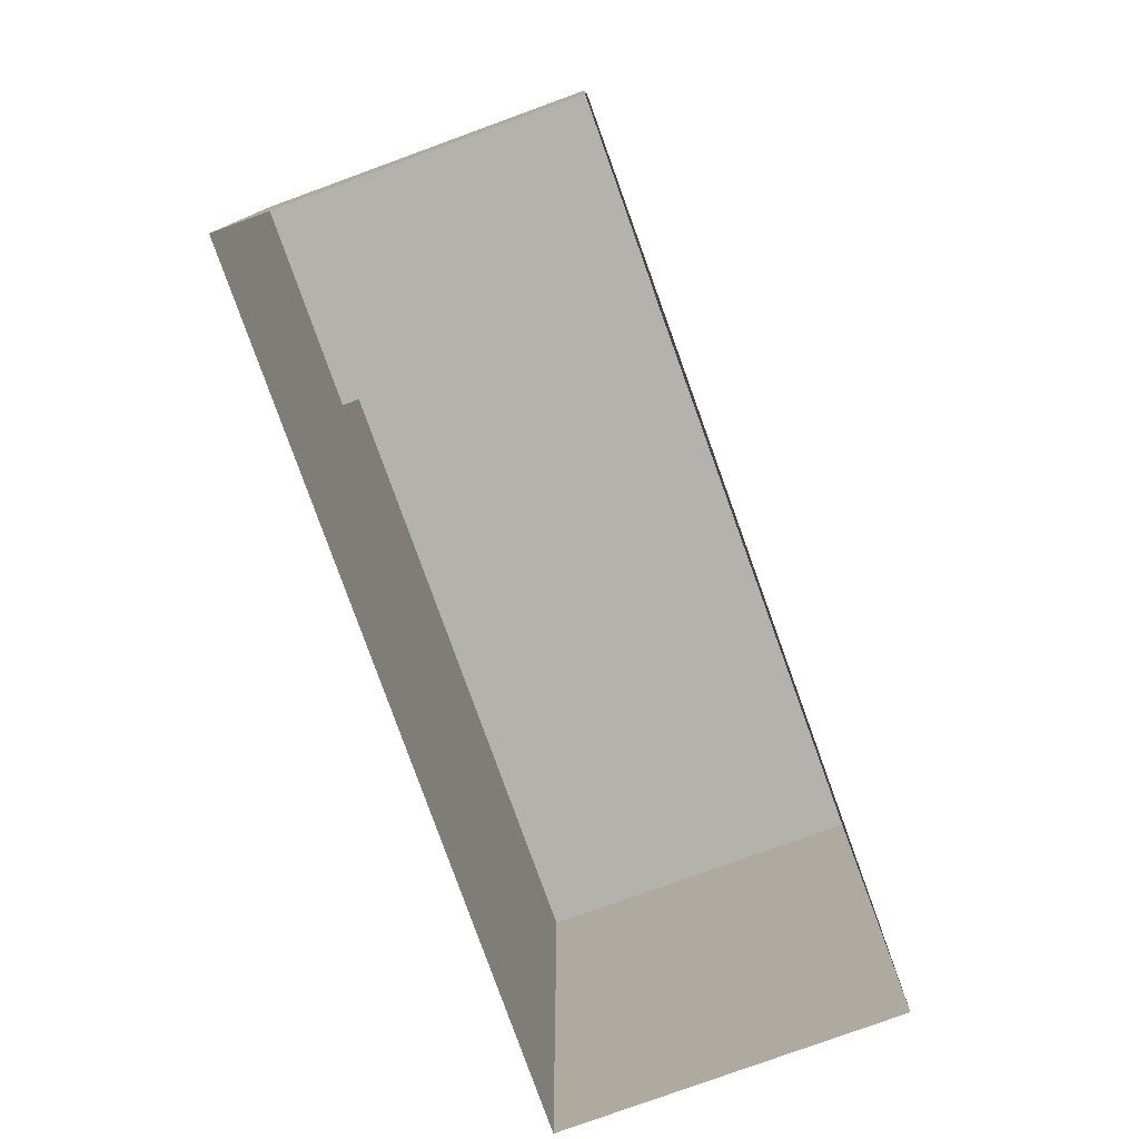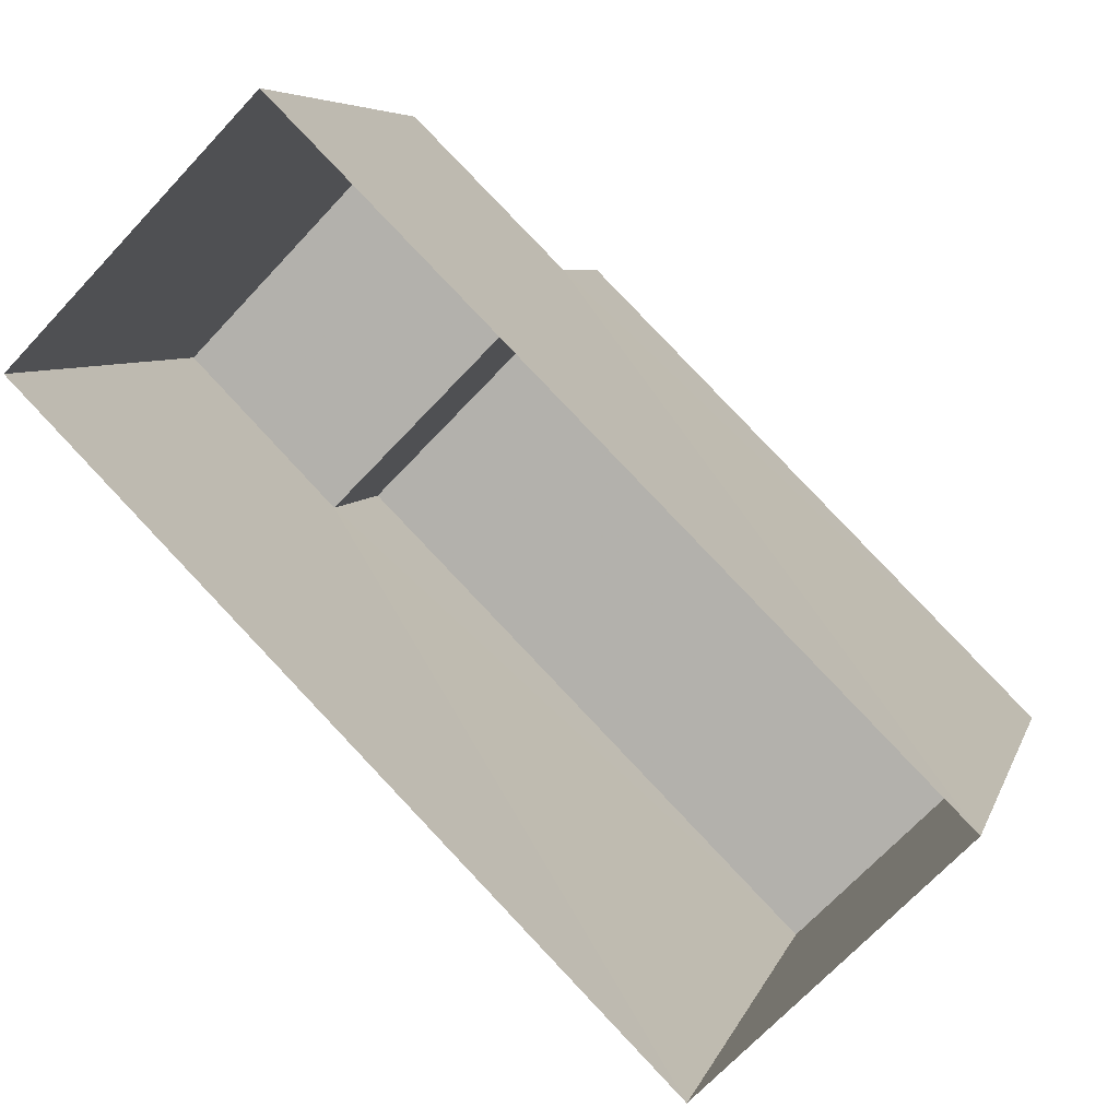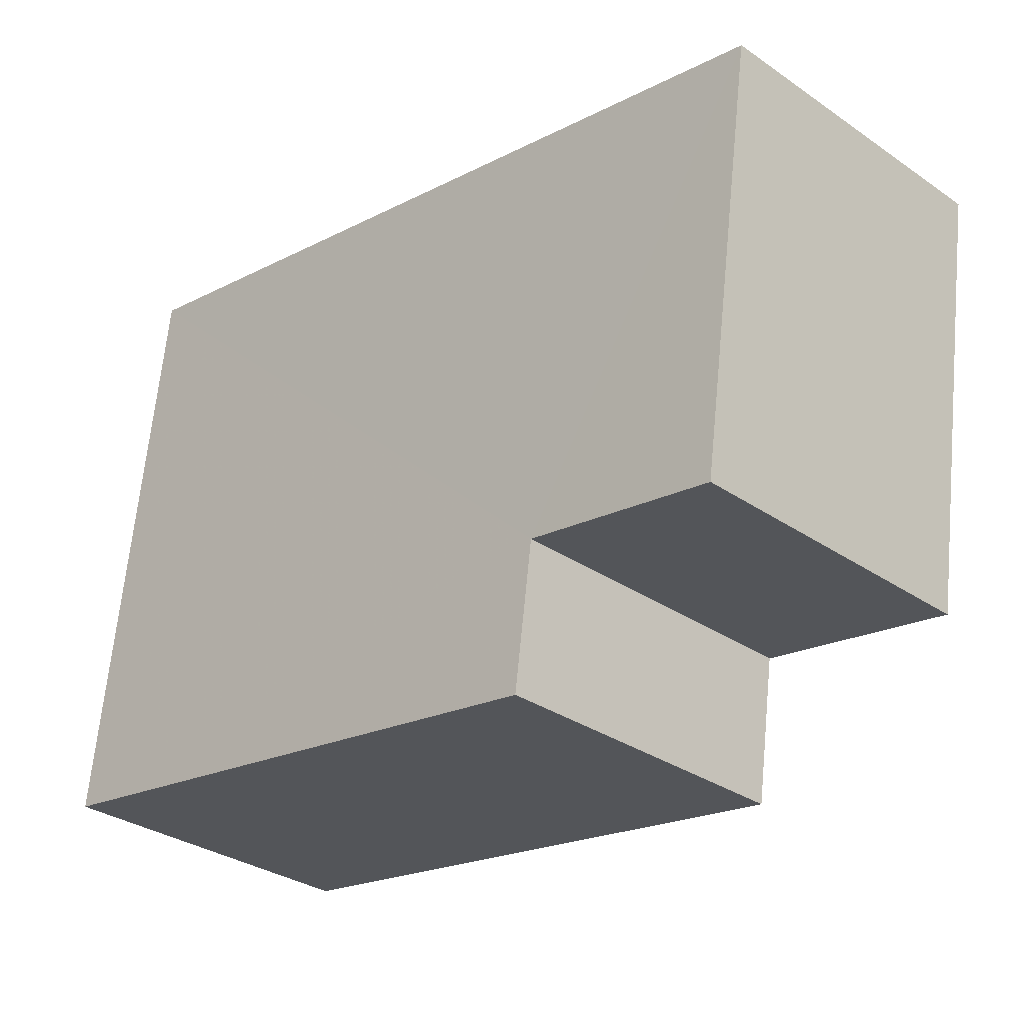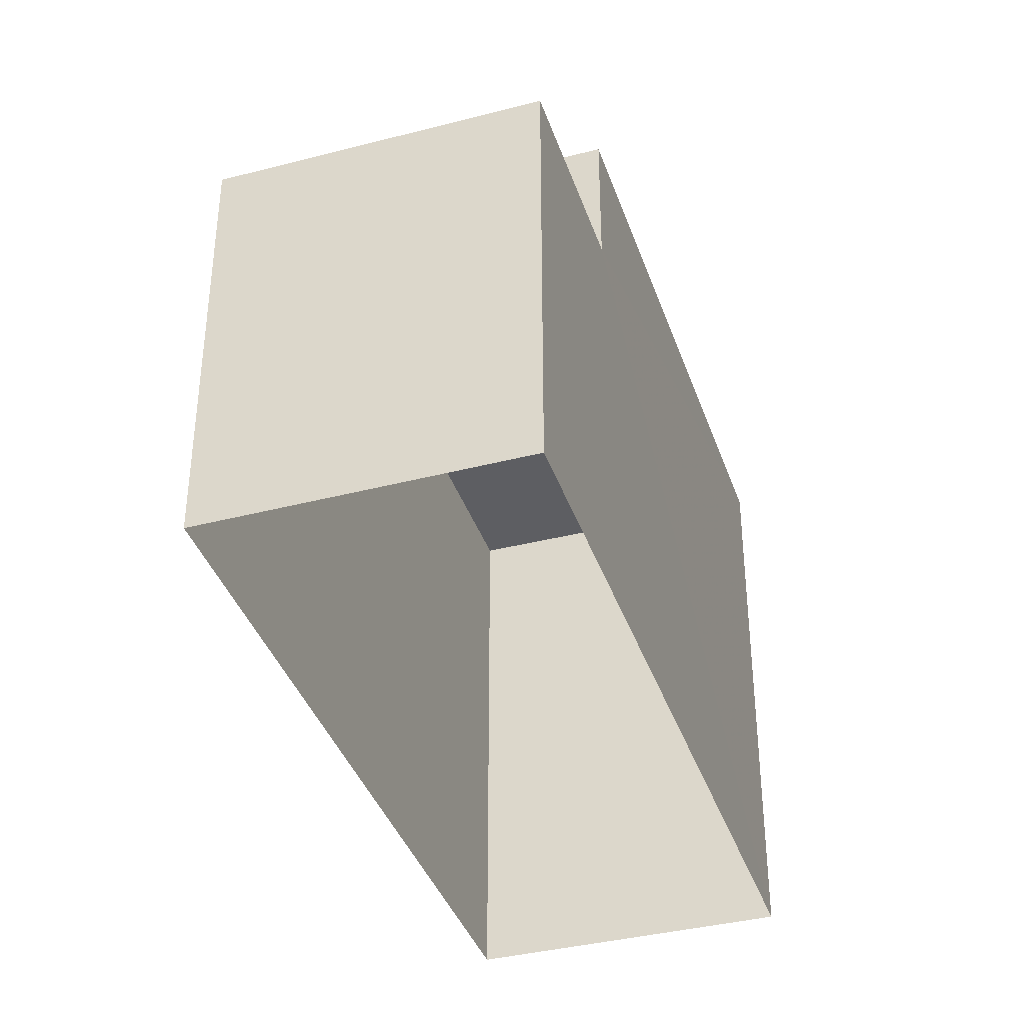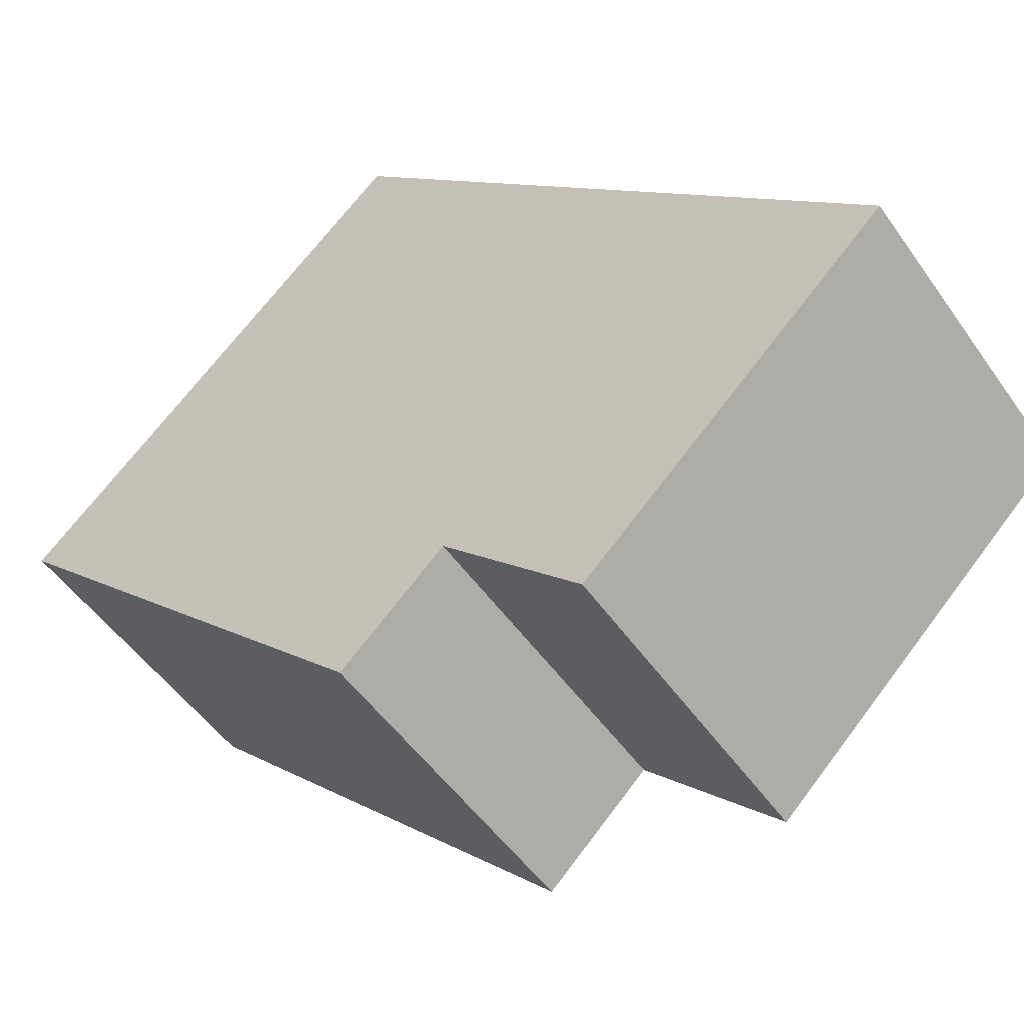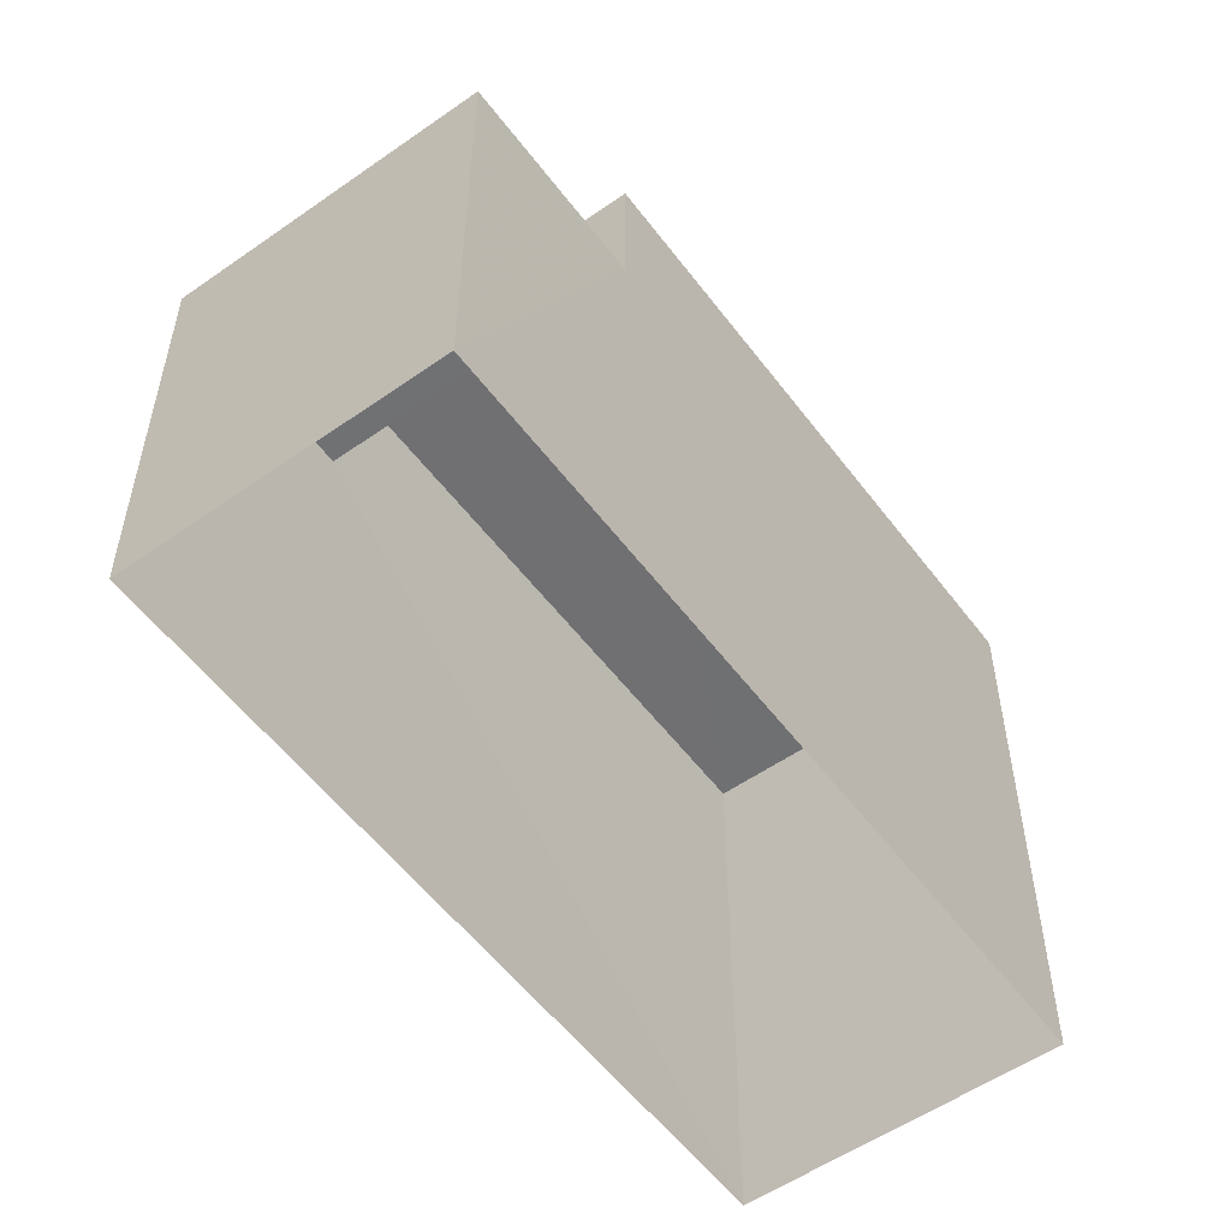
<metadata>
{"format":"obj","ext":"obj","renderer":"f3d","projection":"perspective","resolution":1024,"background":"white","views":[{"elev":-79.4,"azim":154.7,"up":"+Z"},{"elev":6.1,"azim":-166.3,"up":"+Y"},{"elev":65.4,"azim":5.5,"up":"+Y"},{"elev":-38.5,"azim":152.9,"up":"+Z"},{"elev":68.7,"azim":36.9,"up":"+Y"},{"elev":-55.0,"azim":171.2,"up":"+Z"}]}
</metadata>
<code>
v -2.237e+05 -1.276e+05 16.81
v -2.237e+05 -1.276e+05 16.81
v -2.237e+05 -1.276e+05 16.81
v -2.237e+05 -1.276e+05 16.81
v -2.237e+05 -1.276e+05 24.74
v -2.237e+05 -1.276e+05 24.74
v -2.237e+05 -1.276e+05 24.74
v -2.237e+05 -1.276e+05 24.74
v -2.237e+05 -1.276e+05 27.42
v -2.237e+05 -1.276e+05 27.42
v -2.237e+05 -1.276e+05 27.42
v -2.237e+05 -1.276e+05 27.42
f 1 2 3
f 4 1 3
f 5 6 7
f 5 8 6
f 9 10 11
f 12 9 11
f 10 5 3
f 3 5 4
f 10 9 5
f 4 5 7
f 6 1 4
f 7 6 4
f 12 11 8
f 11 2 8
f 8 1 6
f 8 2 1
f 8 9 12
f 8 5 9
f 11 3 2
f 11 10 3

</code>
